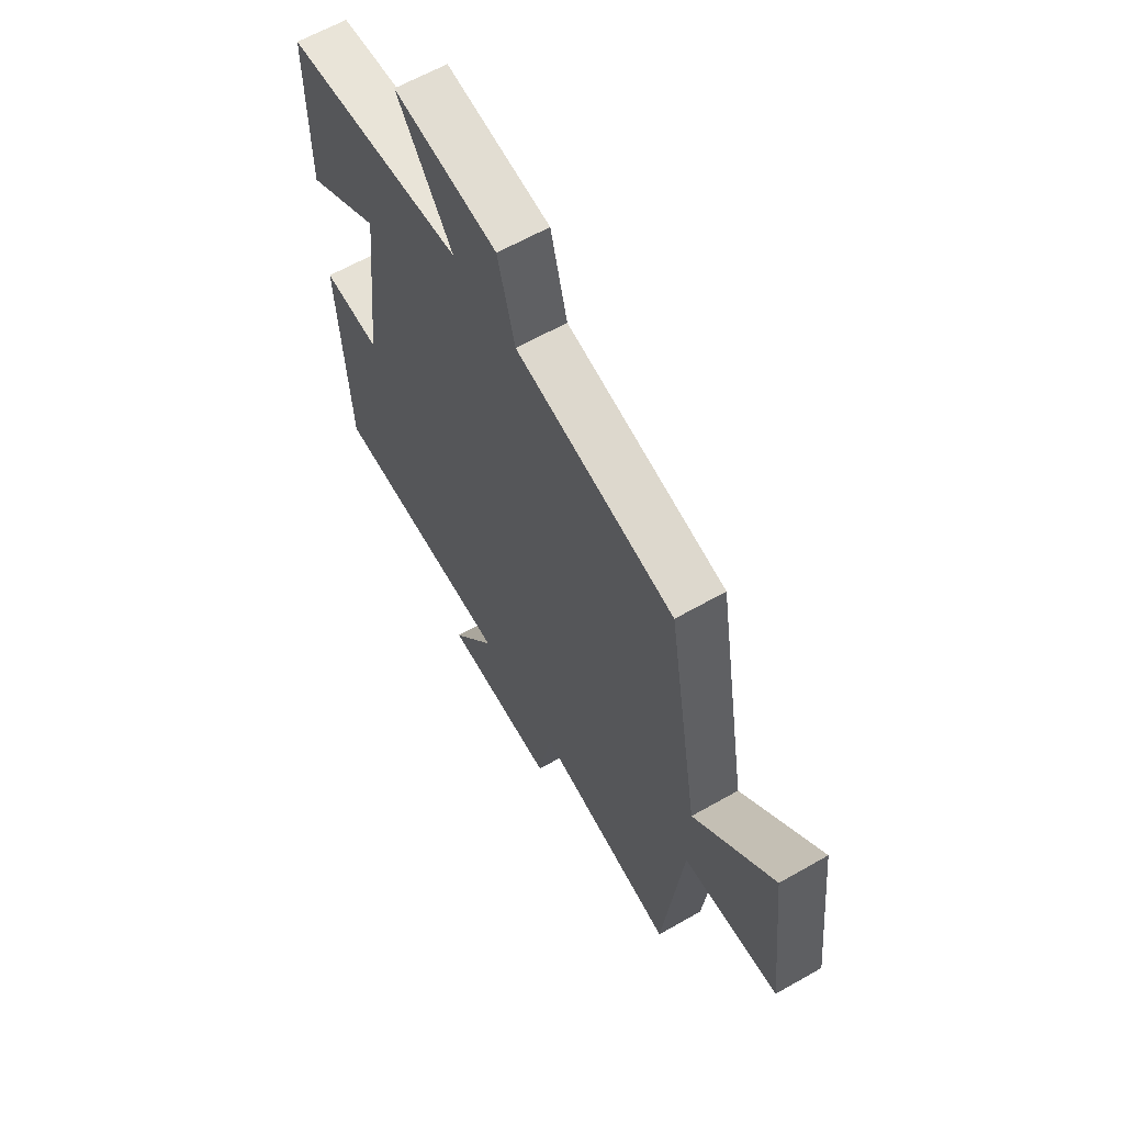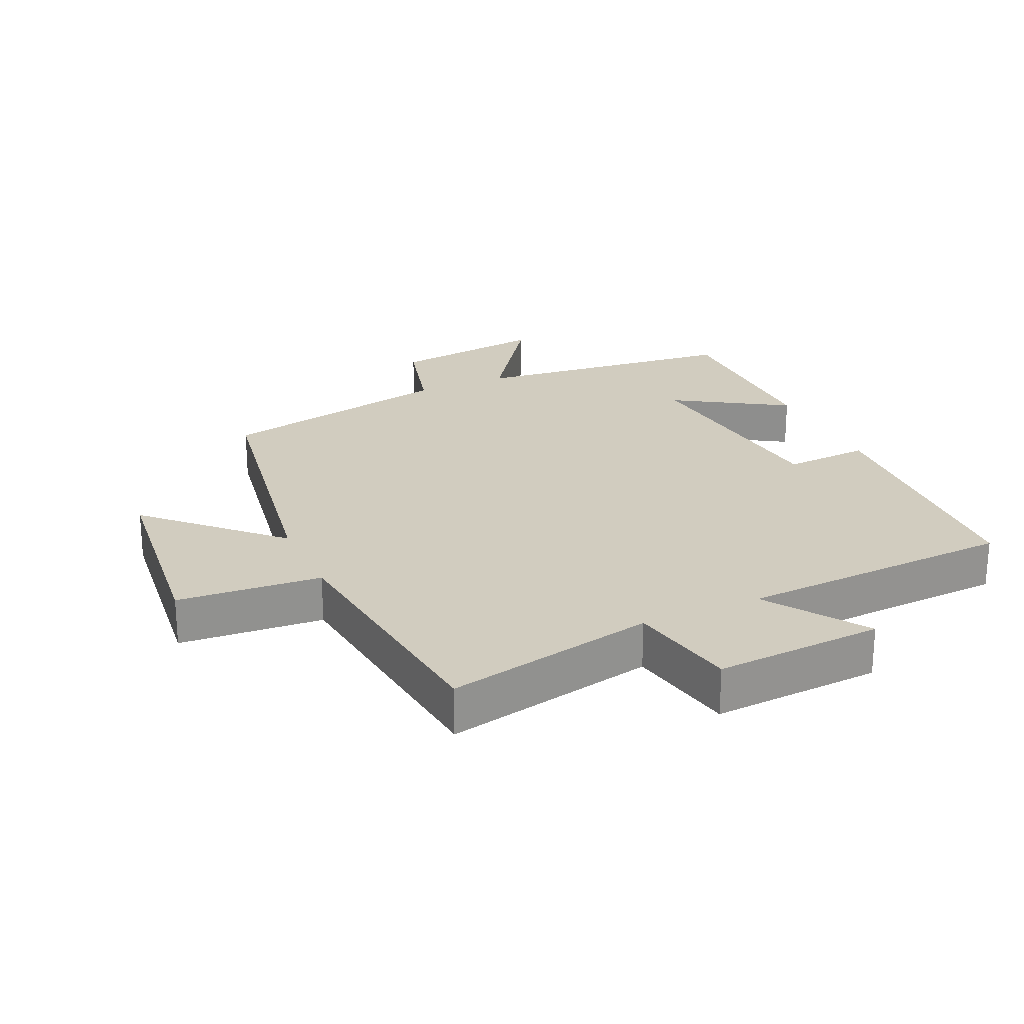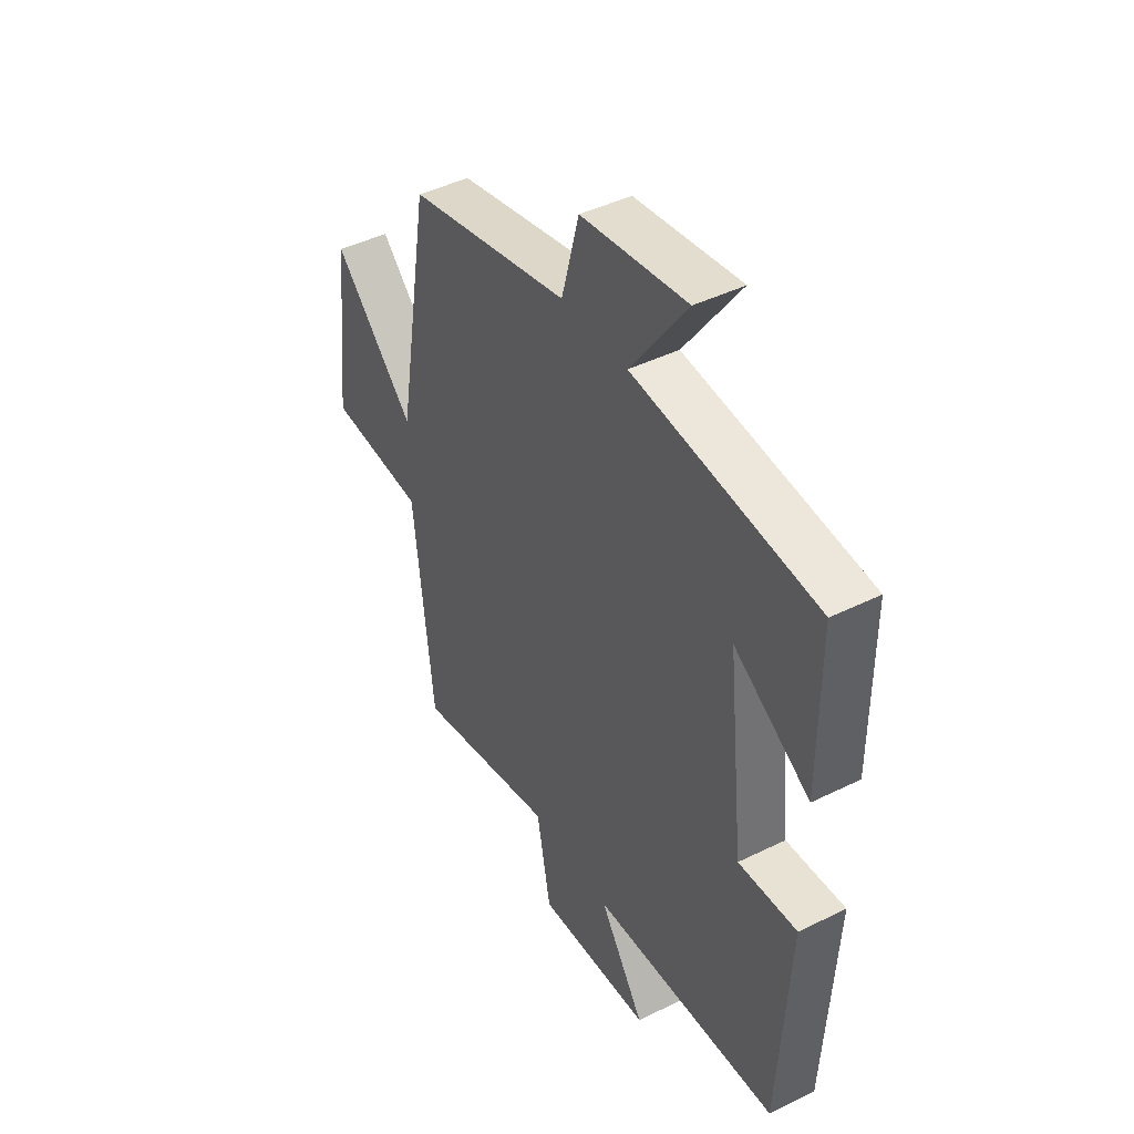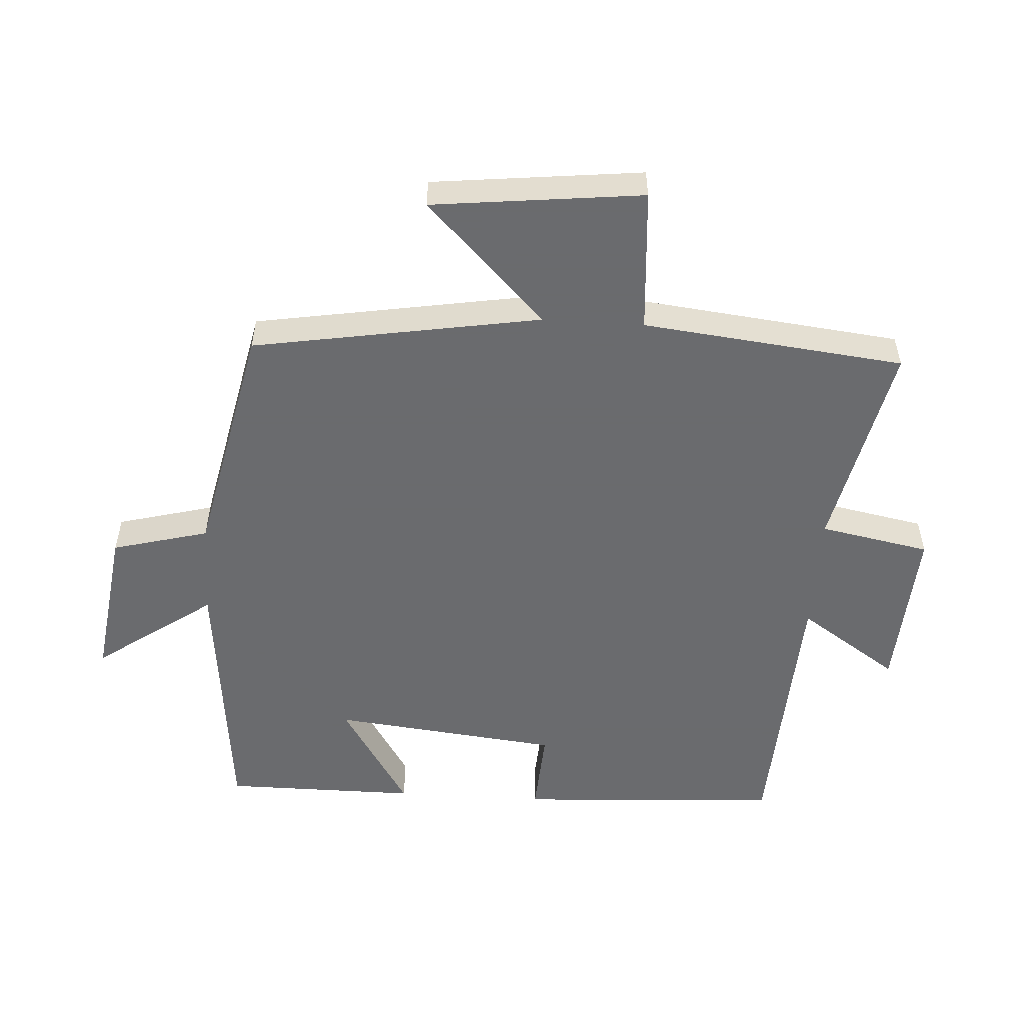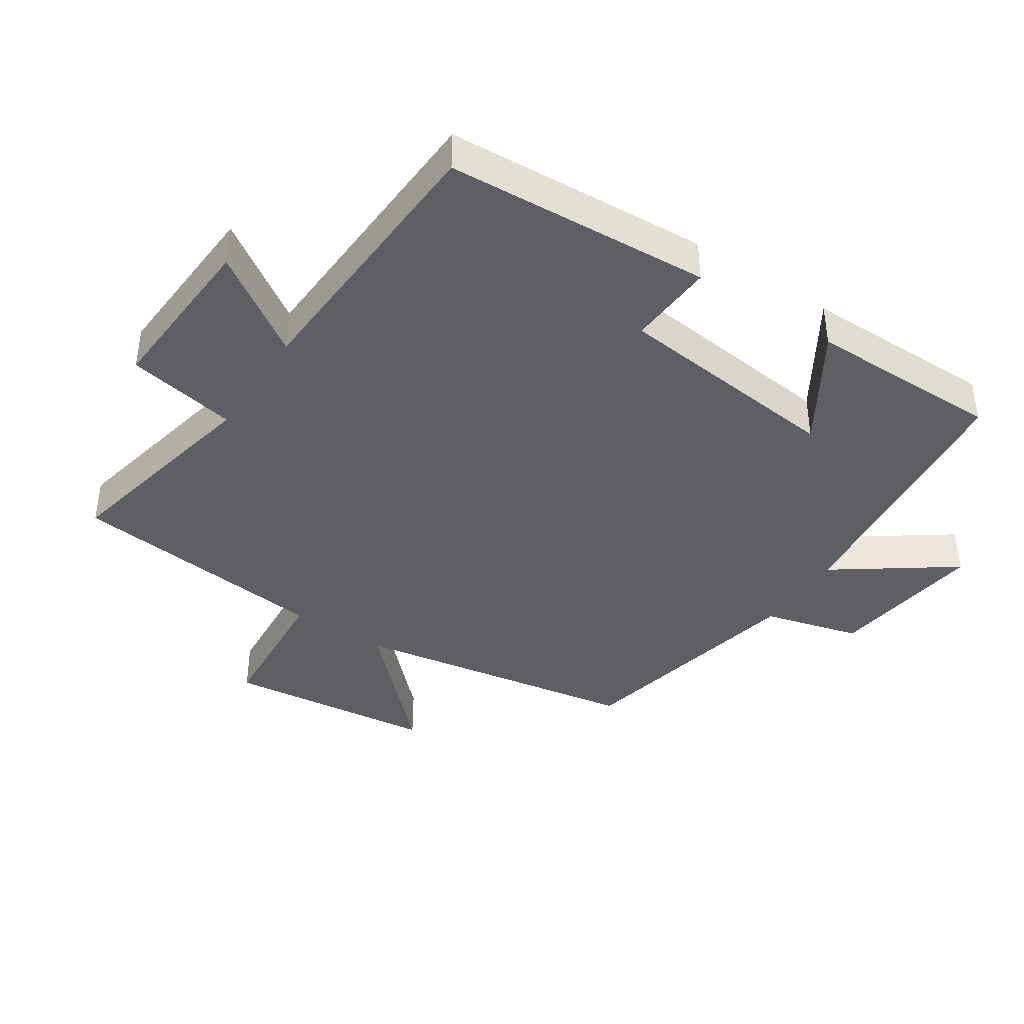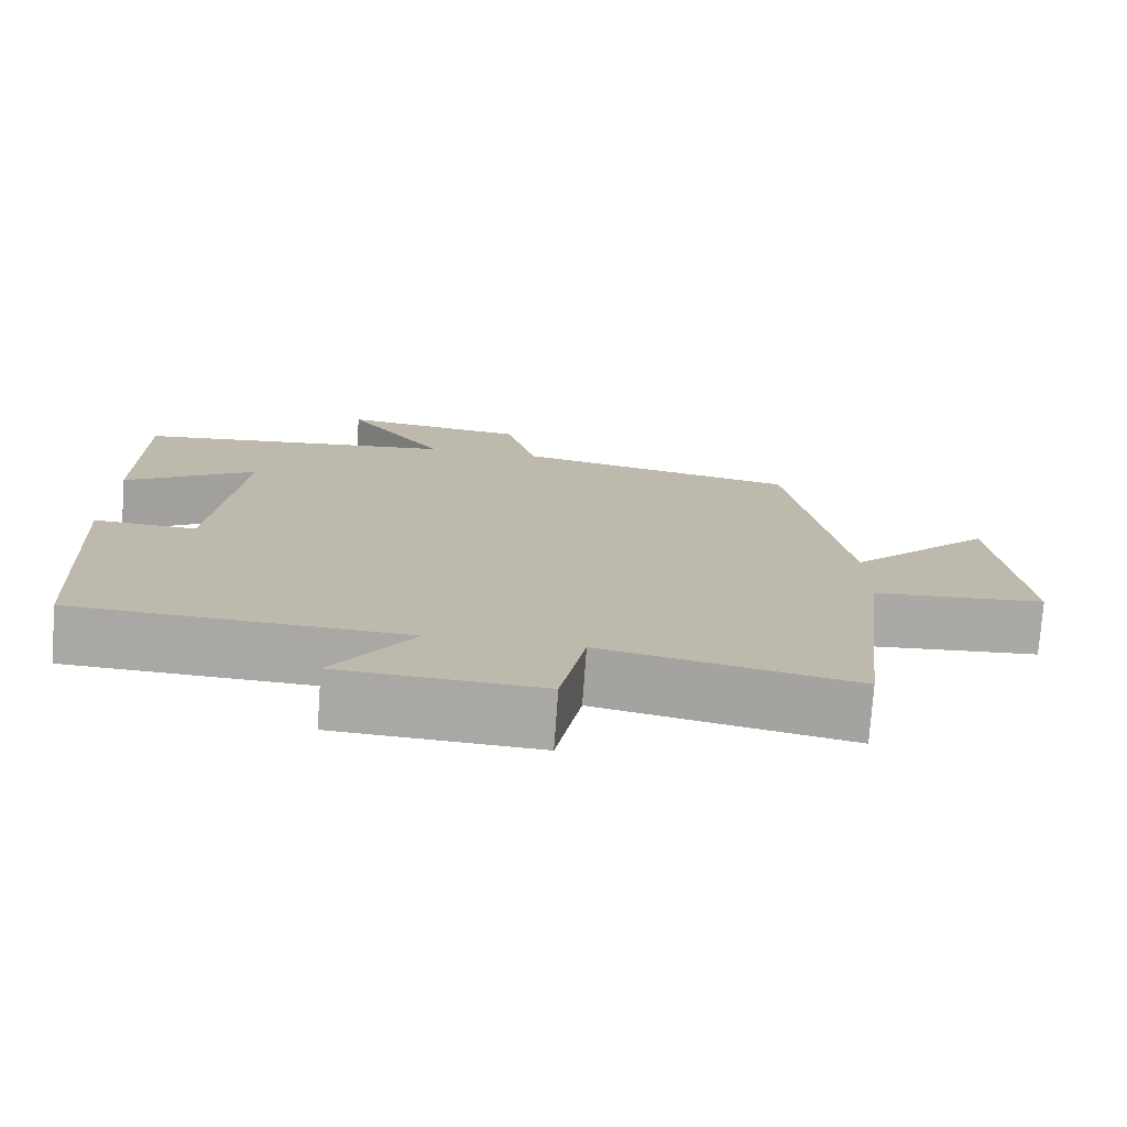
<metadata>
{"format":"obj","ext":"obj","renderer":"f3d","projection":"perspective","resolution":1024,"background":"white","views":[{"elev":62.4,"azim":59.9,"up":"+Z"},{"elev":23.8,"azim":155.6,"up":"+Y"},{"elev":43.9,"azim":-120.1,"up":"+Z"},{"elev":-53.3,"azim":86.4,"up":"+Y"},{"elev":-40.6,"azim":-123.3,"up":"+Y"},{"elev":-75.4,"azim":-4.1,"up":"+Z"}]}
</metadata>
<code>
v -0.5 0.07 0.456
v -0.088 0.07 0.5
v -0.215 0.07 0.679
v 0.023 0.07 0.647
v 0.062 0.07 0.5
v 0.426 0.07 0.422
v 0.5 0.07 -0.016
v 0.684 0.07 0.166
v 0.72 0.07 -0.154
v 0.5 0.07 -0.17
v 0.456 0.07 -0.569
v 0.134 0.07 -0.5
v 0.102 0.07 -0.668
v -0.156 0.07 -0.652
v -0.054 0.07 -0.5
v -0.477 0.07 -0.478
v -0.5 0.07 -0.074
v -0.368 0.07 -0.082
v -0.33 0.07 0.266
v -0.5 0.07 0.16
v -0.5 0 0.456
v -0.088 0 0.5
v -0.215 0 0.679
v 0.023 0 0.647
v 0.062 0 0.5
v 0.426 0 0.422
v 0.5 0 -0.016
v 0.684 0 0.166
v 0.72 0 -0.154
v 0.5 0 -0.17
v 0.456 0 -0.569
v 0.134 0 -0.5
v 0.102 0 -0.668
v -0.156 0 -0.652
v -0.054 0 -0.5
v -0.477 0 -0.478
v -0.5 0 -0.074
v -0.368 0 -0.082
v -0.33 0 0.266
v -0.5 0 0.16
f 19 20 1 2
f 18 19 2
f 15 16 17 18
f 15 18 2
f 12 13 14 15
f 12 15 2
f 10 11 12 2
f 7 8 9 10
f 7 10 2
f 6 7 2
f 5 6 2
f 2 3 4 5
f 22 21 40 39
f 22 39 38
f 38 37 36 35
f 22 38 35
f 35 34 33 32
f 22 35 32
f 22 32 31 30
f 30 29 28 27
f 22 30 27
f 22 27 26
f 22 26 25
f 25 24 23 22
f 1 21 22 2
f 2 22 23 3
f 3 23 24 4
f 4 24 25 5
f 5 25 26 6
f 6 26 27 7
f 7 27 28 8
f 8 28 29 9
f 9 29 30 10
f 10 30 31 11
f 11 31 32 12
f 12 32 33 13
f 13 33 34 14
f 14 34 35 15
f 15 35 36 16
f 16 36 37 17
f 17 37 38 18
f 18 38 39 19
f 19 39 40 20
f 20 40 21 1

</code>
